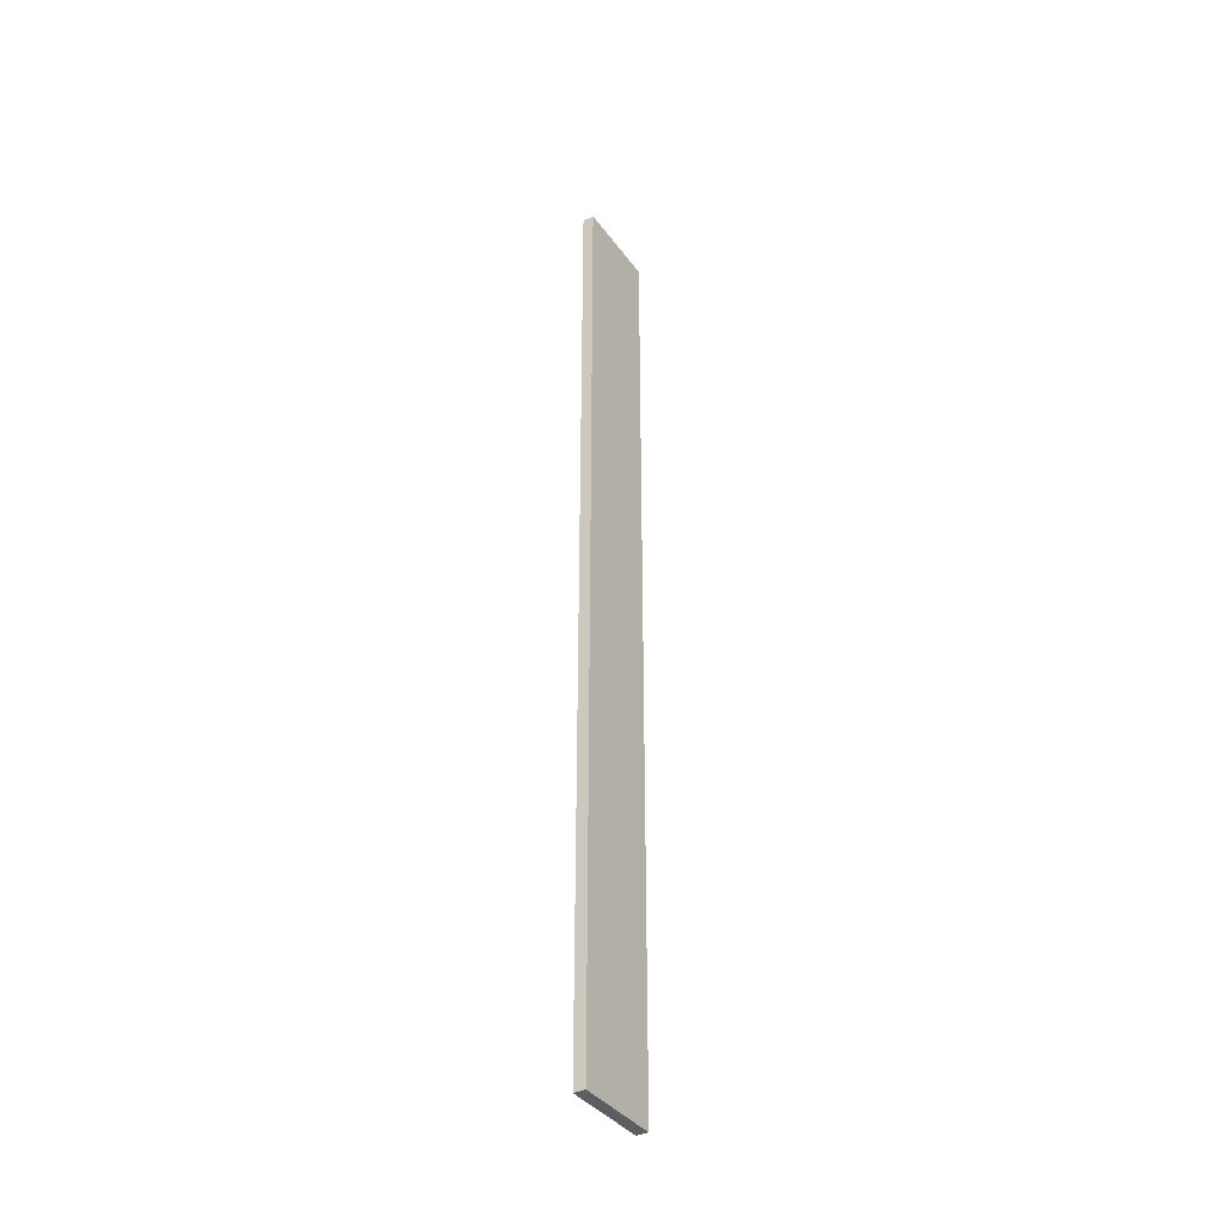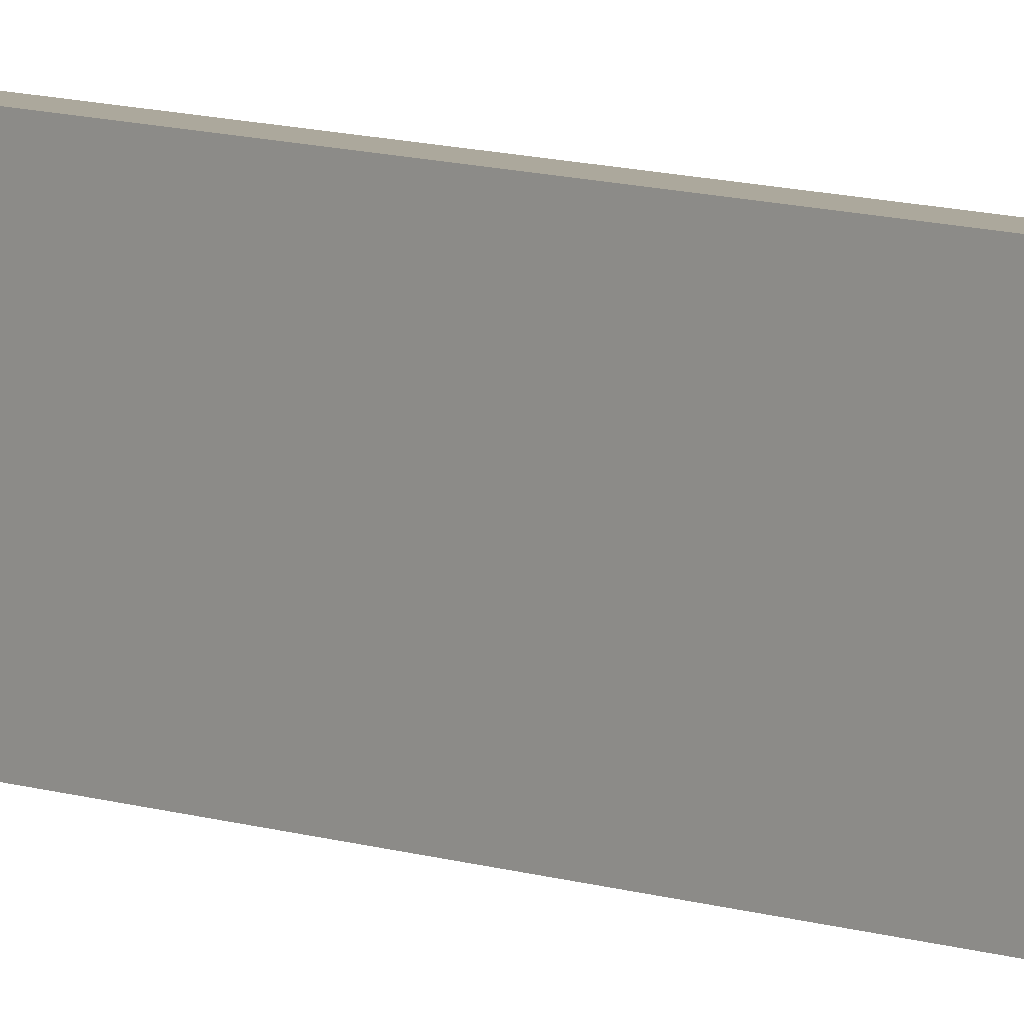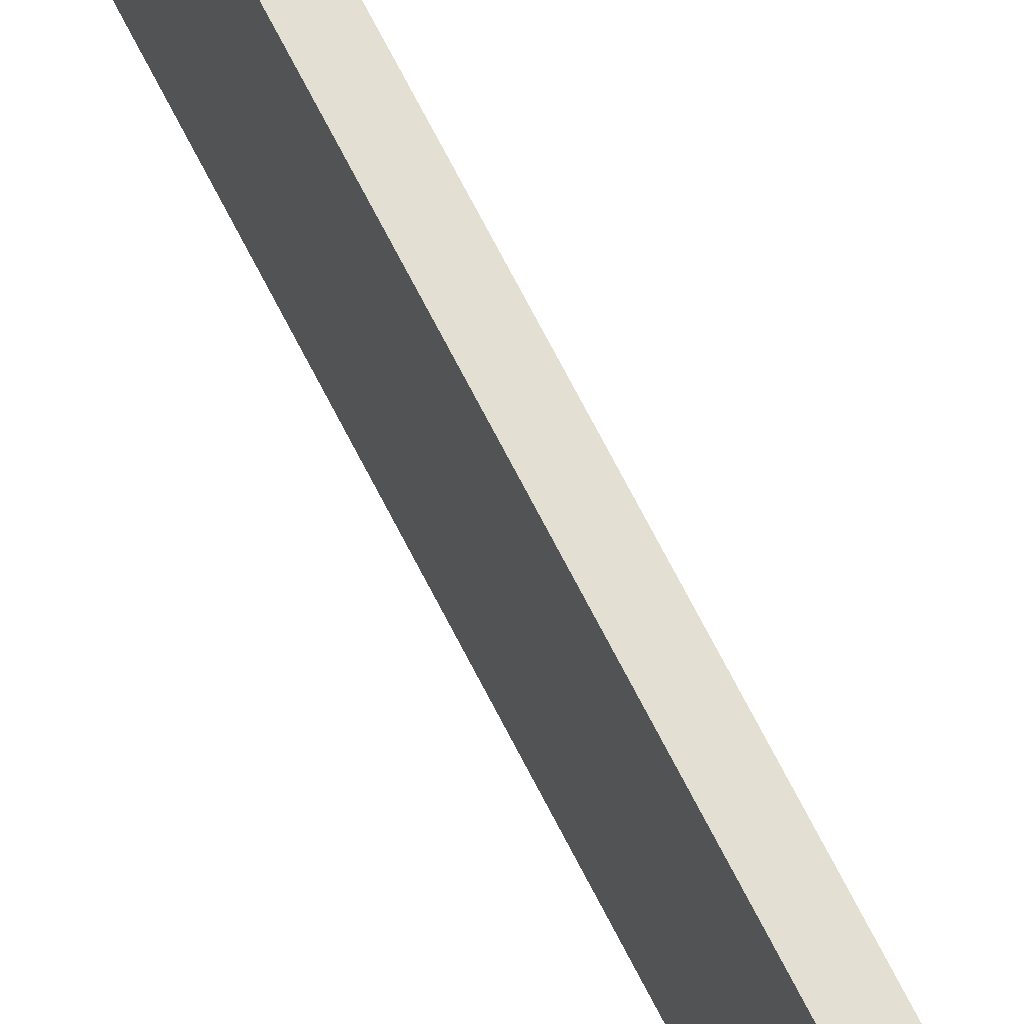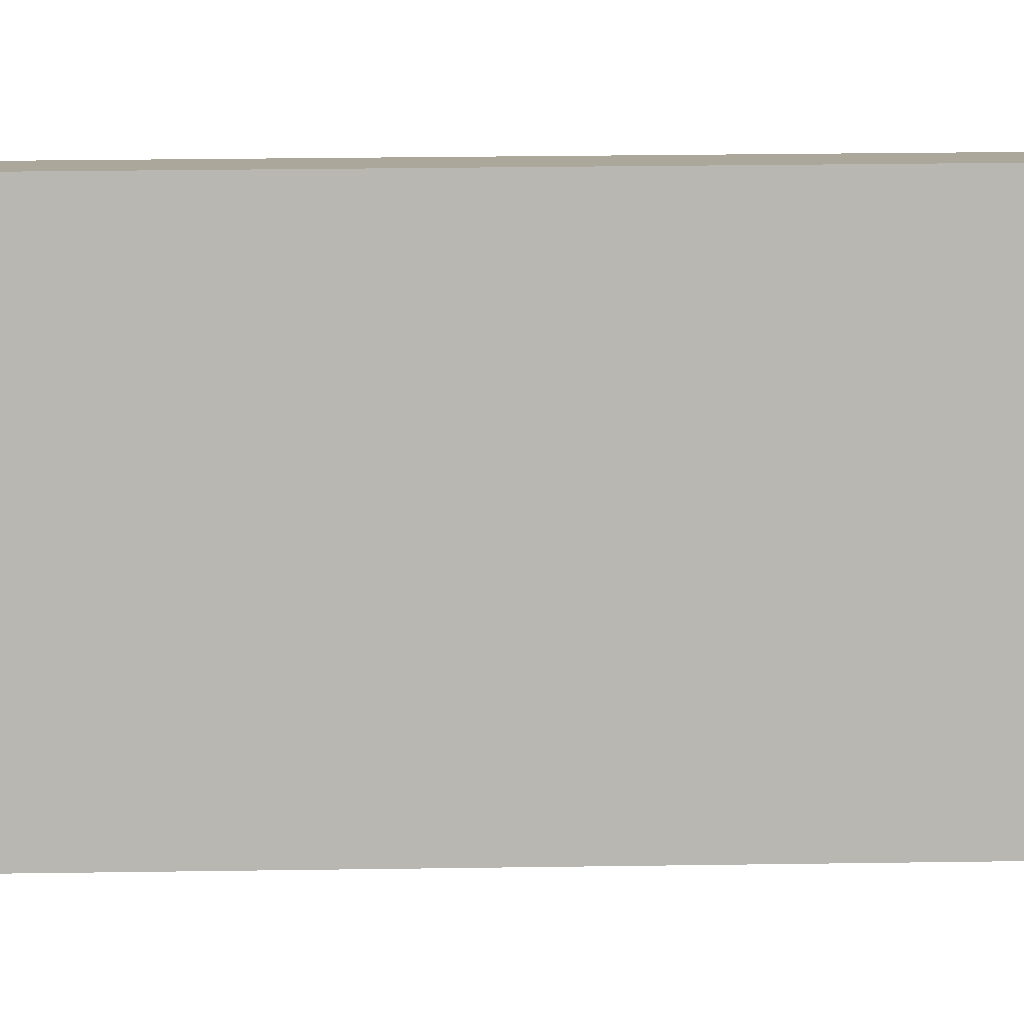
<metadata>
{"format":"obj","ext":"obj","renderer":"f3d","projection":"perspective","resolution":1024,"background":"white","views":[{"elev":-37.8,"azim":31.8,"up":"+Y"},{"elev":8.5,"azim":135.1,"up":"+Z"},{"elev":66.7,"azim":153.5,"up":"+Z"},{"elev":8.2,"azim":-94.2,"up":"+Z"}]}
</metadata>
<code>
v  -5.462 8.42 1.808
v  -5.462 9.6 1.808
v  -5.695 9.6 1.808
v  -5.695 -9.6 1.808
v  -5.462 6.551 1.808
v  -5.462 4.555 1.808
v  -5.462 2.704 1.808
v  -5.462 2.065 1.808
v  -5.462 0.0121 1.808
v  -5.462 -1.854 1.808
v  -5.462 -2.518 1.808
v  -5.462 -5.603 1.808
v  -5.462 -6.255 1.808
v  -5.462 -8.51 1.808
v  -5.462 -9.6 1.808
v  -5.695 -9.6 0
v  -5.462 -9.6 0
v  -5.462 -8.51 0
v  -5.462 -6.255 0
v  -5.462 -5.602 0
v  -5.462 -2.517 0
v  -5.462 -1.854 0
v  -5.462 0.0121 0
v  -5.462 2.065 0
v  -5.462 2.704 0
v  -5.462 4.555 0
v  -5.462 8.42 0
v  -5.462 9.6 0
v  -5.695 9.6 0
v  -5.462 6.551 0
o Left_Wall
g Left_Wall
f 1 2 3
f 1 3 4
f 5 1 4
f 6 5 4
f 7 6 4
f 8 7 4
f 9 8 4
f 10 9 4
f 11 10 4
f 12 11 4
f 13 12 4
f 14 13 4
f 14 4 15
f 16 17 15
f 15 4 16
f 17 18 14
f 14 15 17
f 18 19 13
f 13 14 18
f 19 20 12
f 12 13 19
f 20 21 11
f 11 12 20
f 21 22 10
f 10 11 21
f 23 9 10
f 10 22 23
f 24 25 7
f 7 8 24
f 26 6 7
f 7 25 26
f 27 28 2
f 2 1 27
f 28 29 3
f 3 2 28
f 29 16 4
f 4 3 29
f 27 1 5
f 5 30 27
f 24 8 9
f 9 23 24
f 30 5 6
f 6 26 30

</code>
